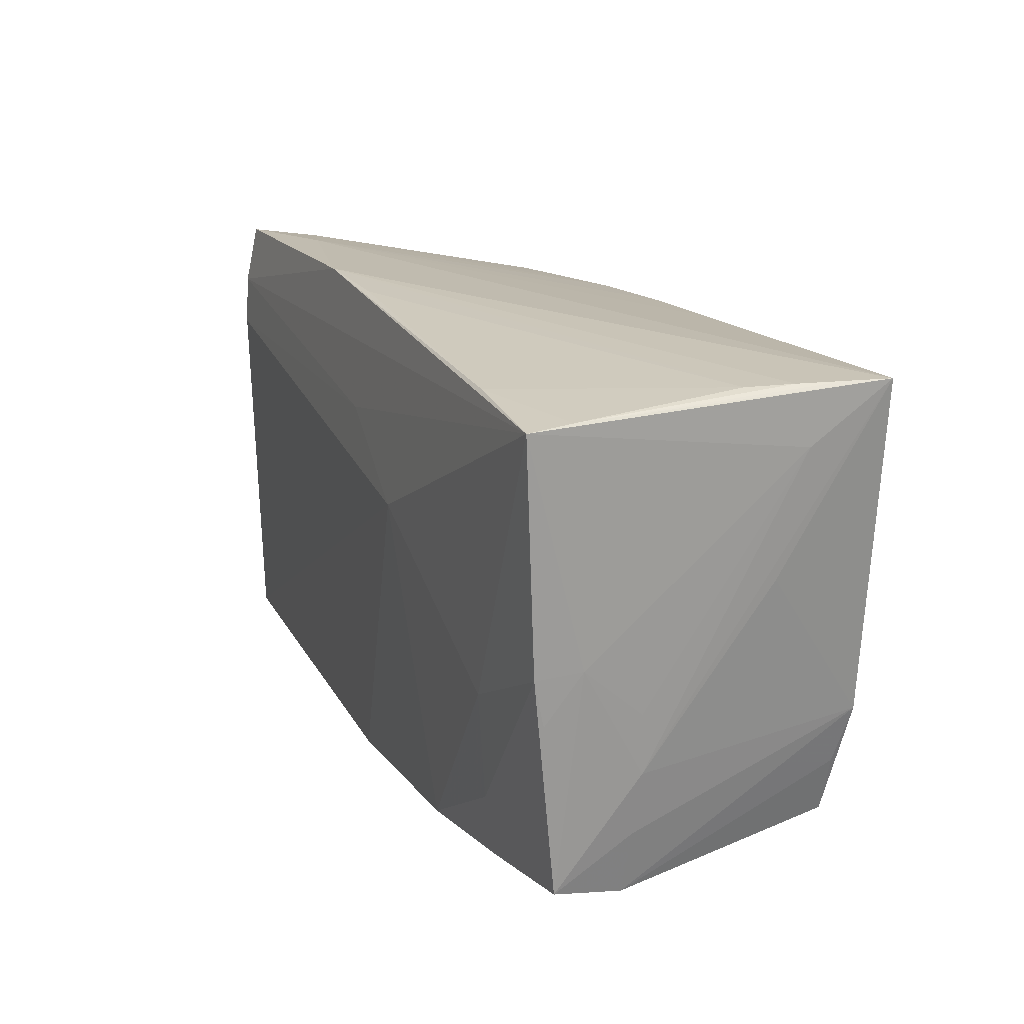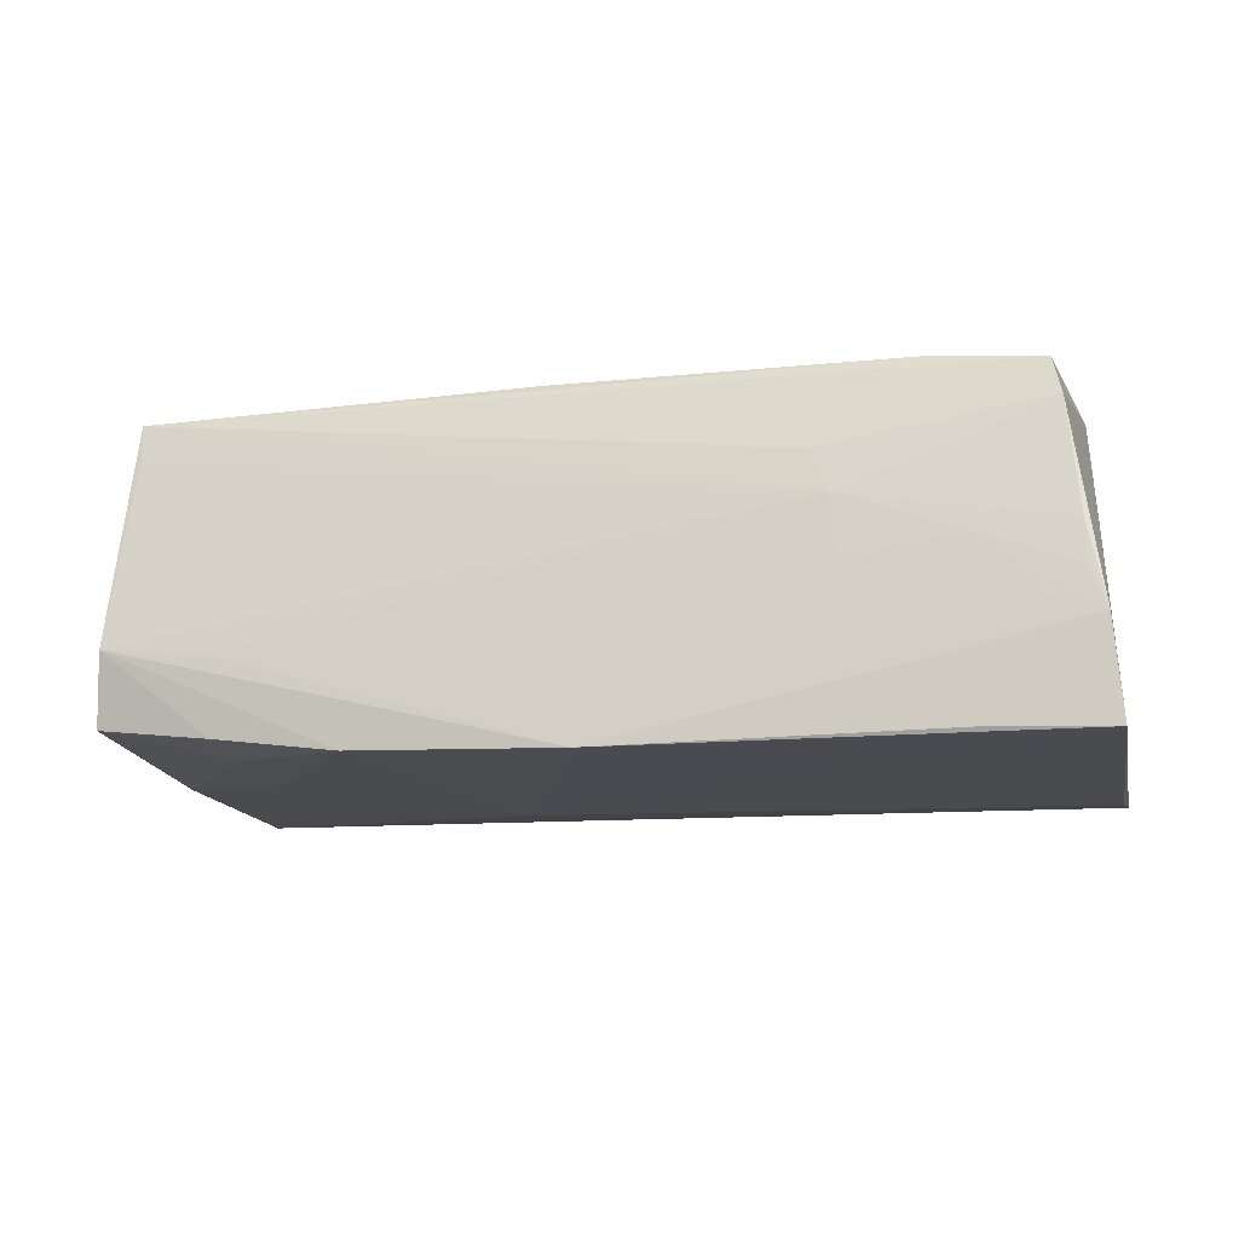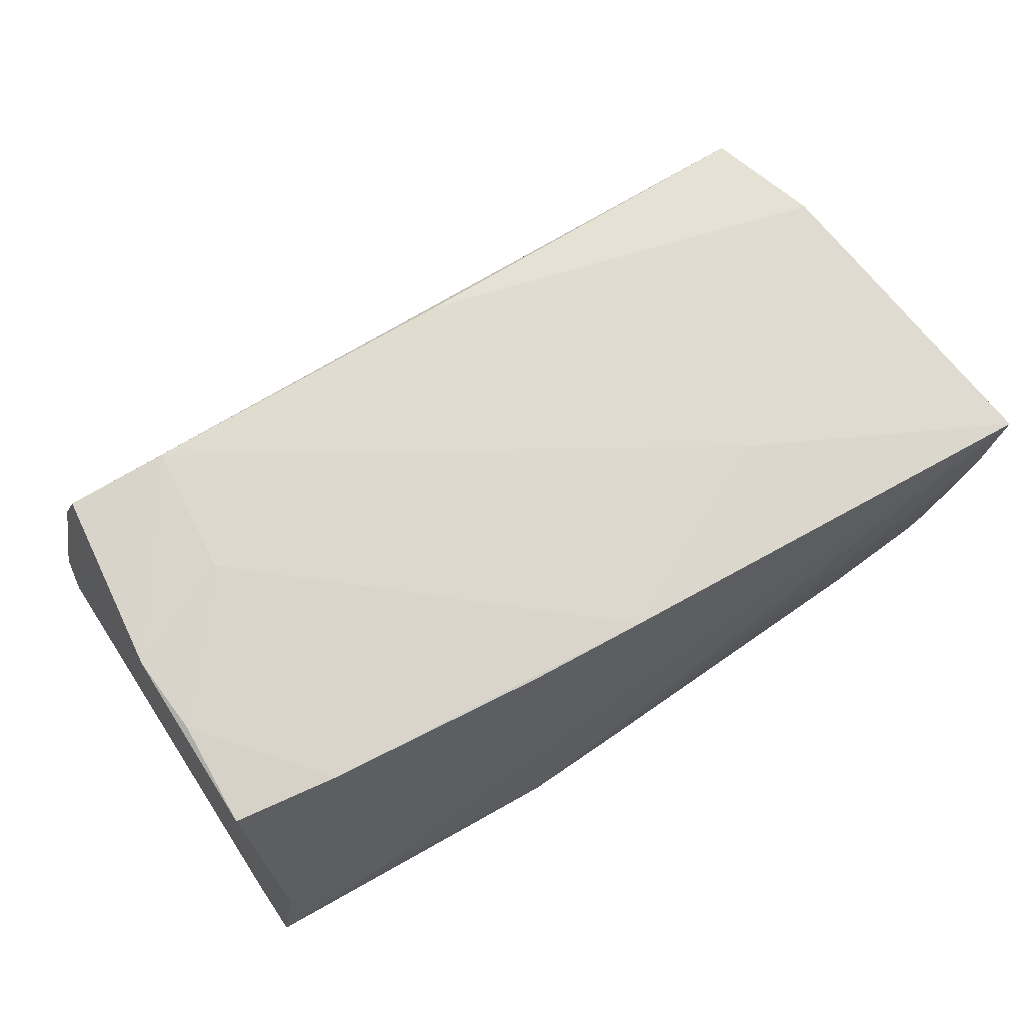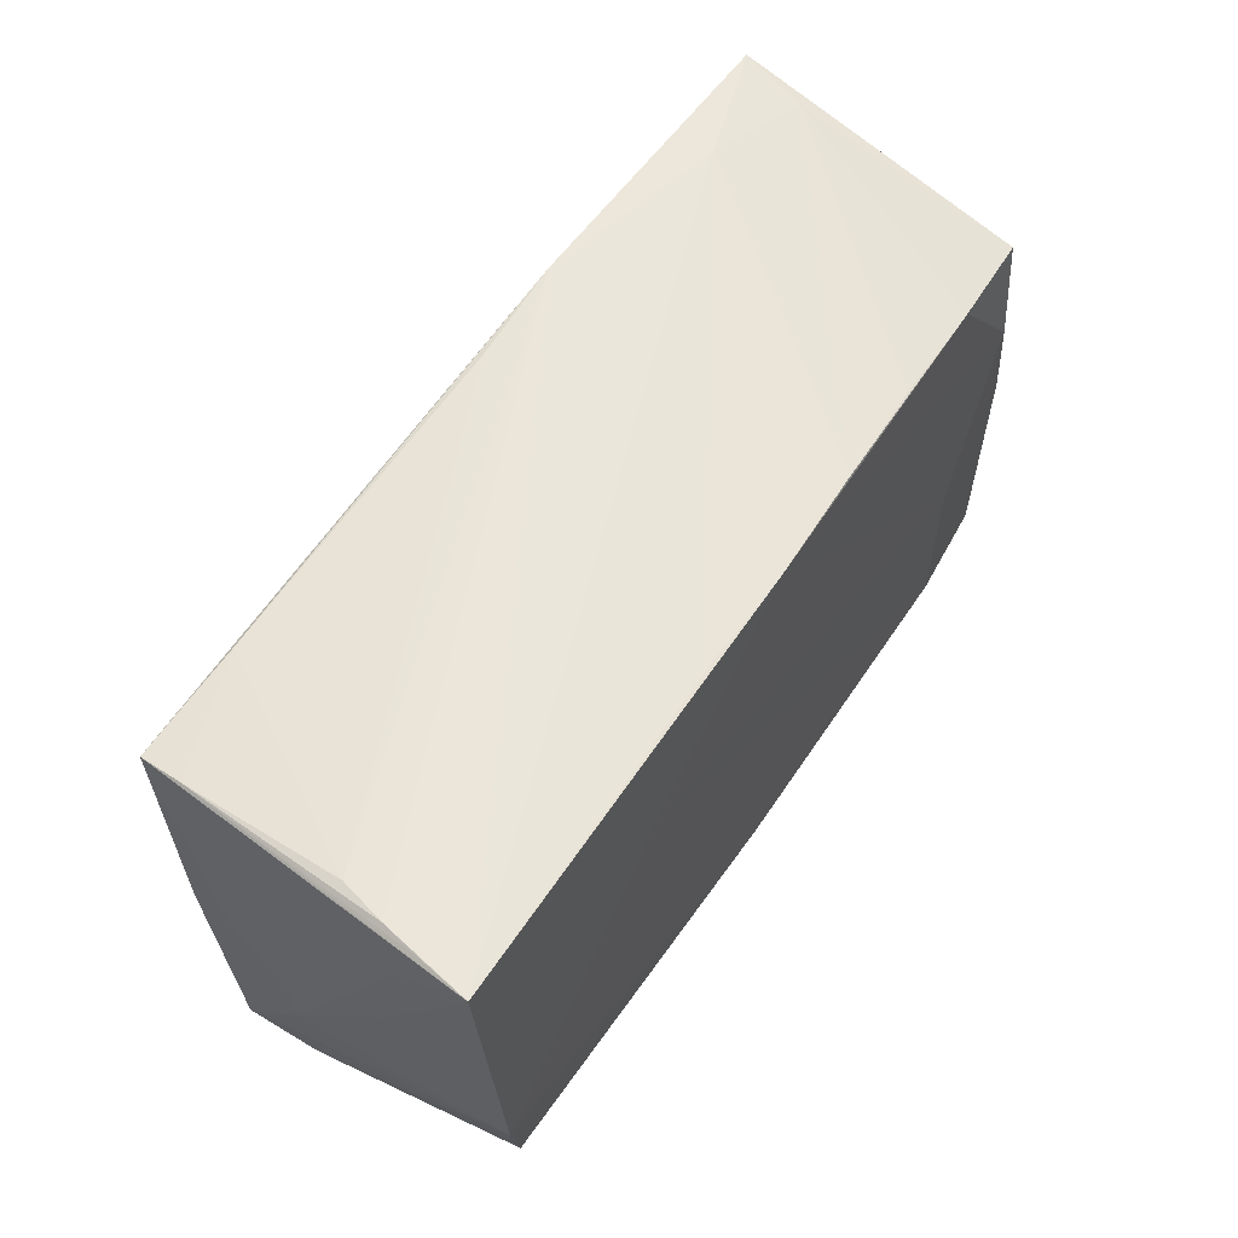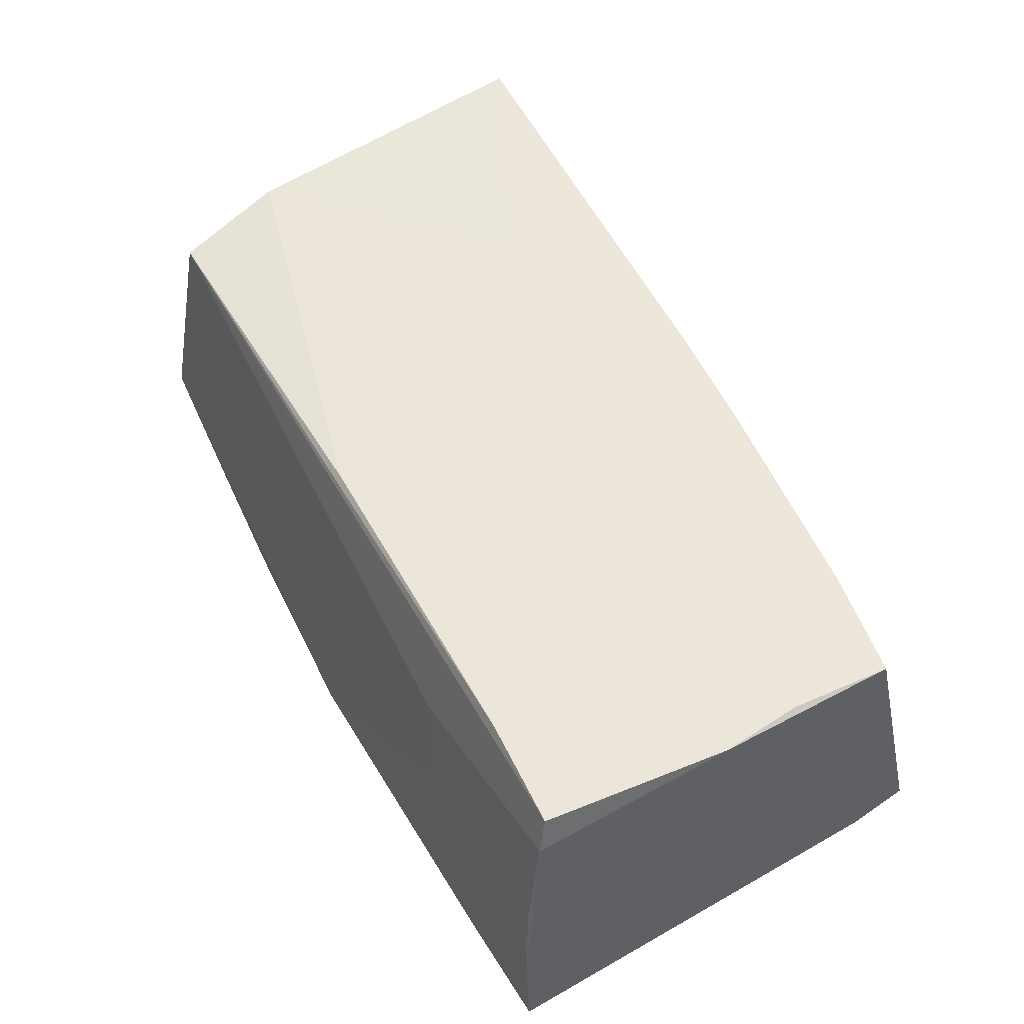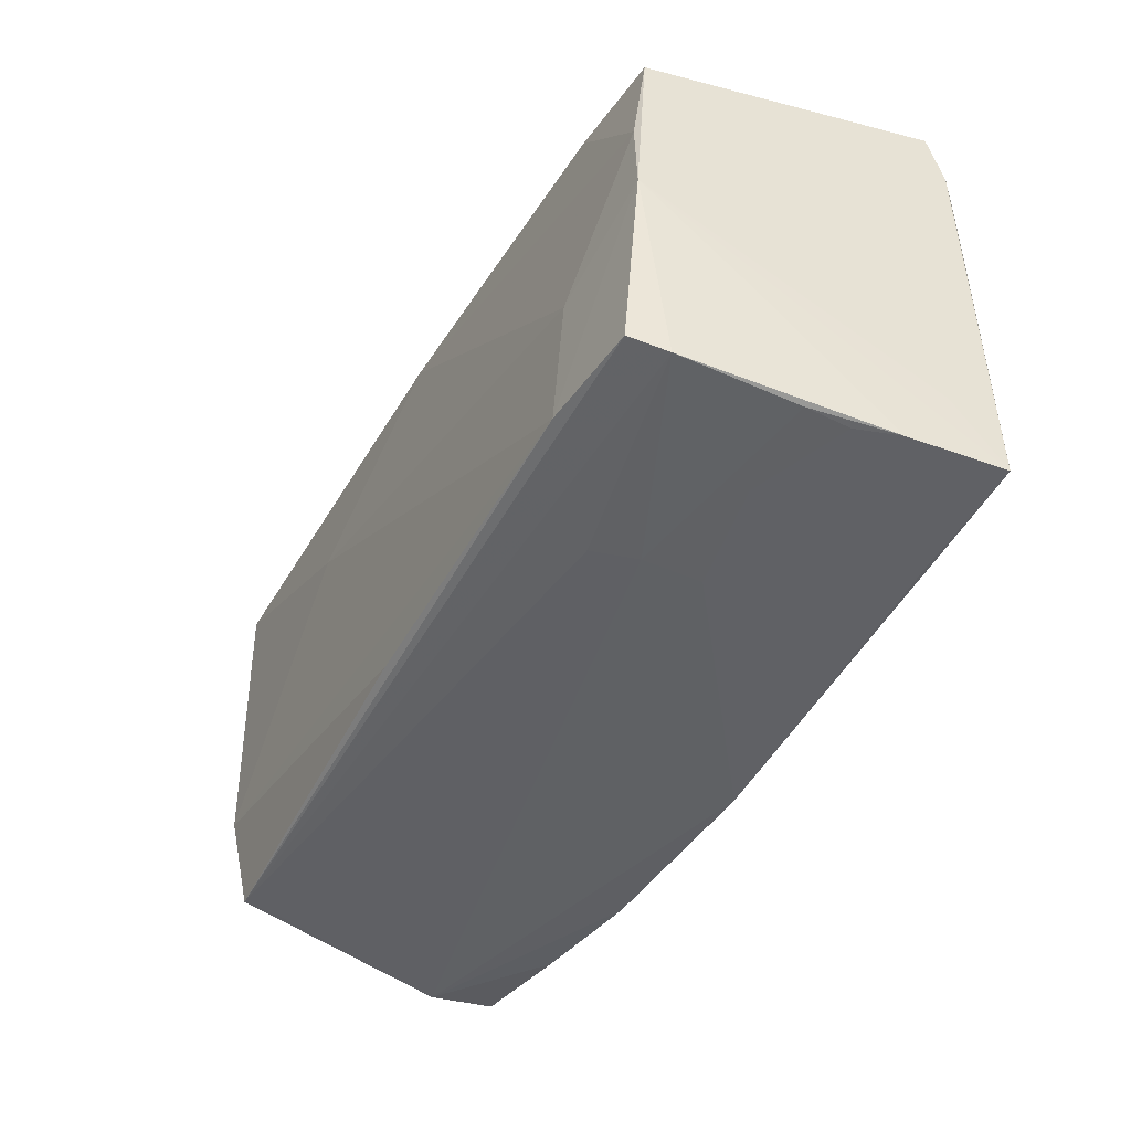
<metadata>
{"format":"obj","ext":"obj","renderer":"f3d","projection":"perspective","resolution":1024,"background":"white","views":[{"elev":19.8,"azim":-111.6,"up":"+Y"},{"elev":-12.6,"azim":12.9,"up":"+Z"},{"elev":69.9,"azim":147.2,"up":"+Z"},{"elev":57.4,"azim":-57.0,"up":"+Y"},{"elev":54.7,"azim":59.4,"up":"+Z"},{"elev":-46.9,"azim":63.2,"up":"+Y"}]}
</metadata>
<code>
v -0.04892 0.0003405 -0.01118
v -0.04822 0.0254 -0.01712
v 0.04613 -0.0242 0.01809
v -0.02471 0.01358 0.01989
v 0.03865 -0.02931 -0.01749
v 0.05058 0.01317 -0.01905
v 0.02343 -0.02604 0.01013
v 0.04716 -0.02545 0.01401
v 0.04854 -0.0276 0.001583
v -0.03521 -0.02638 -0.01535
v -0.04787 -0.02471 -0.01378
v -0.04936 -0.01187 -0.004794
v -0.03492 -0.01933 -0.01639
v 0.02392 0.02203 0.01744
v 0.03675 0.02665 -0.01249
v -0.05154 0.02169 0.0115
v -0.01412 0.02541 0.0187
v 0.05105 -0.02113 -0.0128
v -0.05228 0.02801 0.01989
v 0.01155 0.02336 0.01815
v 0.02619 -0.02783 -0.0006796
v -0.04814 -0.0001951 -0.01618
v 0.05144 -0.02899 -0.01791
v 0.02549 -0.02705 0.00548
v 0.001739 -0.02933 -0.01802
v 0.051 0.01893 -0.01858
v -0.04855 -0.01896 -0.005333
v -0.04753 -0.0155 0.01841
v -0.003176 -0.02221 0.01945
v 0.0358 -0.008078 0.01883
v 0.04803 0.006579 0.01742
v -0.04729 -0.02627 -0.005956
v -0.04949 -0.005144 -0.004987
v 0.01412 0.02801 -0.01706
v -0.02149 -0.02758 -0.0172
v -0.05087 0.007905 0.008743
v -0.05039 0.02797 0.01013
v -0.04821 -0.005337 -0.01517
v 0.04959 -0.01451 0.006021
v 0.04872 -0.002844 0.01758
v -0.05136 0.02796 0.01482
v 0.04874 -0.02825 -0.00301
v 0.002252 0.02776 -0.01639
v -0.03557 0.02628 -0.01677
v -0.0485 0.02598 -0.01236
v -0.04906 0.02778 0.005197
v -0.03522 -0.02683 -0.00718
v -0.04576 -0.02201 0.01833
v 0.001338 0.01439 -0.01867
v -0.04537 -0.02275 0.01448
v -0.001657 0.02444 0.01883
v -0.04895 -0.008951 0.01989
v -0.01181 0.006596 -0.01916
v 0.03801 -0.02771 0.001042
v 0.03689 0.02047 0.01711
v 0.03434 -0.02342 0.01922
v 0.04848 0.02476 -0.009259
v 0.04871 0.01852 0.01623
v 0.05051 -0.02882 -0.007436
v -0.03512 -0.007049 -0.0172
v 0.05079 0.02579 -0.01713
f 23 25 53
f 15 34 19
f 23 26 18
f 18 26 58
f 23 53 6
f 6 26 23
f 35 53 25
f 49 6 53
f 26 6 49
f 17 15 19
f 15 20 57
f 51 17 19
f 51 20 15
f 15 17 51
f 56 48 3
f 3 48 8
f 23 39 59
f 59 39 8
f 45 46 44
f 53 35 60
f 25 24 47
f 58 57 55
f 20 51 55
f 15 57 61
f 34 15 61
f 61 26 34
f 58 26 61
f 61 57 58
f 4 51 19
f 4 30 51
f 56 30 4
f 19 52 4
f 4 52 56
f 9 59 8
f 9 24 54
f 8 24 9
f 5 25 23
f 23 59 5
f 5 59 25
f 29 48 56
f 56 52 29
f 29 52 48
f 25 59 21
f 21 24 25
f 21 59 54
f 54 24 21
f 8 48 7
f 7 24 8
f 48 24 7
f 19 34 37
f 34 46 37
f 37 46 45
f 43 46 34
f 34 44 43
f 43 44 46
f 53 60 2
f 2 49 53
f 2 44 34
f 34 26 2
f 26 49 2
f 45 44 2
f 19 45 2
f 14 57 20
f 20 55 14
f 14 55 57
f 40 3 8
f 8 39 40
f 40 18 58
f 23 18 40
f 40 39 23
f 40 30 56
f 56 3 40
f 54 59 42
f 42 9 54
f 59 9 42
f 32 47 24
f 32 35 25
f 25 47 32
f 27 32 52
f 11 32 27
f 13 60 35
f 35 11 13
f 41 45 19
f 19 37 41
f 41 37 45
f 22 2 60
f 60 13 22
f 22 13 11
f 58 55 31
f 31 40 58
f 30 40 31
f 51 30 31
f 31 55 51
f 48 52 28
f 28 32 48
f 52 32 28
f 50 24 48
f 48 32 50
f 50 32 24
f 10 11 35
f 35 32 10
f 10 32 11
f 19 2 16
f 2 22 1
f 1 16 2
f 11 27 12
f 12 1 11
f 19 16 12
f 12 27 52
f 38 22 11
f 11 1 38
f 38 1 22
f 16 1 33
f 33 12 16
f 1 12 33
f 36 52 19
f 19 12 36
f 36 12 52

</code>
